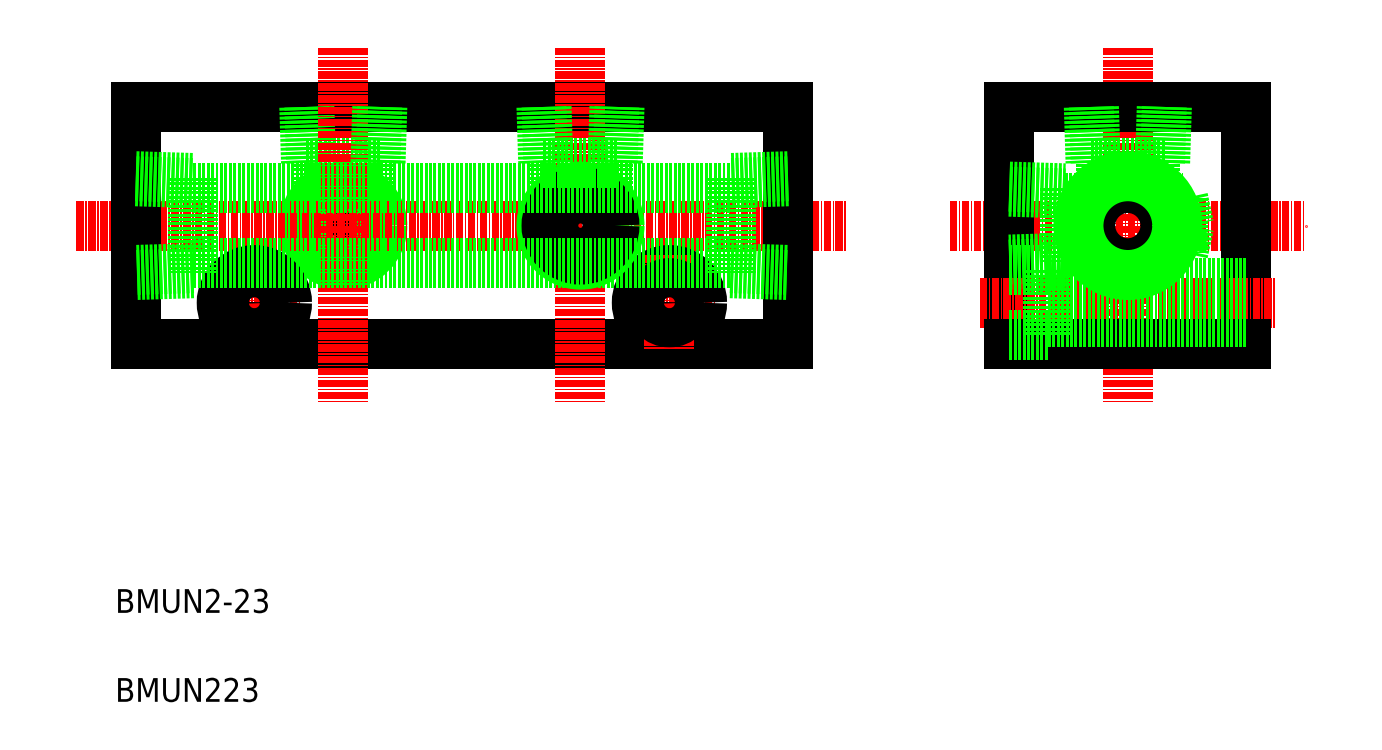
<metadata>
{"format":"dxf","ext":"dxf","renderer":"ezdxf+matplotlib","layout":"modelspace","background":"white","min_lineweight":24,"dpi":150}
</metadata>
<code>
0
SECTION
2
ENTITIES
0
LINE
8
CENTER
10
140.1
20
218.2
30
0
11
200.1
21
218.2
31
0
0
TEXT
8
0
10
-0.6379
20
152.9
30
0
40
4
1
BMUN2-23
0
TEXT
8
0
10
-0.6379
20
137.9
30
0
40
4
1
BMUN223
0
CIRCLE
8
0
10
37.83
20
218.2
30
0
40
5.723
0
CIRCLE
8
0
10
37.83
20
218.2
30
0
40
4.6
0
CIRCLE
8
0
10
37.83
20
218.2
30
0
40
6.579
0
LINE
8
0
10
31.55
20
228.8
30
0
11
44.12
21
228.8
31
0
0
LINE
8
0
10
2.832
20
238.2
30
0
11
112.8
21
238.2
31
0
0
LINE
8
0
10
2.832
20
198.2
30
0
11
112.8
21
198.2
31
0
0
LINE
8
CENTER
10
-7.168
20
218.2
30
0
11
122.8
21
218.2
31
0
0
LINE
8
0
10
33.23
20
222.9
30
0
11
33.23
21
228.8
31
0
0
LINE
8
0
10
2.832
20
238.2
30
0
11
2.832
21
198.2
31
0
0
LINE
8
CENTER
10
22.83
20
213.2
30
0
11
22.83
21
197.2
31
0
0
LINE
8
CENTER
10
14.83
20
205.2
30
0
11
30.83
21
205.2
31
0
0
CIRCLE
8
0
10
22.83
20
205.2
30
0
40
5.5
0
CIRCLE
8
0
10
22.83
20
205.2
30
0
40
3.3
0
LINE
8
0
10
32.11
20
238.2
30
0
11
32.4
21
228.8
31
0
0
LINE
8
0
10
31.25
20
238.2
30
0
11
31.55
21
228.8
31
0
0
LINE
8
0
10
73.23
20
222.9
30
0
11
73.23
21
228.8
31
0
0
LINE
8
0
10
82.43
20
222.9
30
0
11
82.43
21
228.8
31
0
0
LINE
8
0
10
42.43
20
222.9
30
0
11
42.43
21
228.8
31
0
0
LINE
8
CENTER
10
77.83
20
248.2
30
0
11
77.83
21
188.2
31
0
0
LINE
8
0
10
112.8
20
238.2
30
0
11
112.8
21
198.2
31
0
0
LINE
8
CENTER
10
37.83
20
248.2
30
0
11
37.83
21
188.2
31
0
0
LINE
8
CENTER
10
84.83
20
205.2
30
0
11
100.8
21
205.2
31
0
0
CIRCLE
8
0
10
92.83
20
205.2
30
0
40
5.5
0
CIRCLE
8
0
10
77.83
20
218.2
30
0
40
6.579
0
CIRCLE
8
0
10
77.83
20
218.2
30
0
40
4.6
0
CIRCLE
8
0
10
77.83
20
218.2
30
0
40
5.723
0
LINE
8
CENTER
10
92.83
20
213.2
30
0
11
92.83
21
197.2
31
0
0
CIRCLE
8
0
10
92.83
20
205.2
30
0
40
3.3
0
LINE
8
0
10
44.12
20
228.8
30
0
11
44.41
21
238.2
31
0
0
LINE
8
0
10
43.26
20
228.8
30
0
11
43.55
21
238.2
31
0
0
LINE
8
0
10
71.55
20
228.8
30
0
11
84.12
21
228.8
31
0
0
LINE
8
0
10
72.11
20
238.2
30
0
11
72.4
21
228.8
31
0
0
LINE
8
0
10
71.25
20
238.2
30
0
11
71.55
21
228.8
31
0
0
LINE
8
0
10
84.12
20
228.8
30
0
11
84.41
21
238.2
31
0
0
LINE
8
0
10
83.26
20
228.8
30
0
11
83.55
21
238.2
31
0
0
LINE
8
0
10
174.7
20
225.1
30
0
11
174.7
21
228.8
31
0
0
LINE
8
0
10
165.5
20
225.1
30
0
11
165.5
21
228.8
31
0
0
LINE
8
0
10
150.1
20
238.2
30
0
11
150.1
21
198.2
31
0
0
LINE
8
0
10
190.1
20
238.2
30
0
11
190.1
21
198.2
31
0
0
LINE
8
CENTER
10
170.1
20
248.2
30
0
11
170.1
21
188.2
31
0
0
LINE
8
CENTER
10
145.2
20
205.2
30
0
11
195
21
205.2
31
0
0
LINE
8
0
10
150.1
20
198.2
30
0
11
190.1
21
198.2
31
0
0
LINE
8
0
10
190.1
20
208.5
30
0
11
156.6
21
208.5
31
0
0
LINE
8
0
10
190.1
20
201.9
30
0
11
156.6
21
201.9
31
0
0
LINE
8
0
10
156.6
20
210.7
30
0
11
156.6
21
199.7
31
0
0
LINE
8
0
10
156.6
20
199.7
30
0
11
150.1
21
199.7
31
0
0
LINE
8
0
10
156.6
20
210.7
30
0
11
150.1
21
210.7
31
0
0
LINE
8
0
10
150.1
20
223.9
30
0
11
159.5
21
223.6
31
0
0
LINE
8
0
10
150.1
20
224.7
30
0
11
159.5
21
224.5
31
0
0
LINE
8
0
10
159.5
20
212.7
30
0
11
150.1
21
212.4
31
0
0
LINE
8
0
10
159.5
20
211.9
30
0
11
150.1
21
211.6
31
0
0
LINE
8
0
10
159.5
20
224.5
30
0
11
159.5
21
211.9
31
0
0
LINE
8
0
10
159.5
20
213.6
30
0
11
163.2
21
213.6
31
0
0
LINE
8
0
10
159.5
20
222.8
30
0
11
163.2
21
222.8
31
0
0
LINE
8
0
10
163.9
20
228.8
30
0
11
176.4
21
228.8
31
0
0
LINE
8
0
10
150.1
20
238.2
30
0
11
190.1
21
238.2
31
0
0
LINE
8
0
10
163.6
20
238.2
30
0
11
163.9
21
228.8
31
0
0
LINE
8
0
10
164.4
20
238.2
30
0
11
164.7
21
228.8
31
0
0
LINE
8
0
10
175.6
20
228.8
30
0
11
175.9
21
238.2
31
0
0
LINE
8
0
10
176.4
20
228.8
30
0
11
176.7
21
238.2
31
0
0
LINE
8
0
10
12.53
20
224.5
30
0
11
103.1
21
224.5
31
0
0
LINE
8
0
10
12.53
20
226.2
30
0
11
12.53
21
210.1
31
0
0
LINE
8
0
10
2.832
20
226.5
30
0
11
12.53
21
226.2
31
0
0
LINE
8
0
10
2.832
20
225.6
30
0
11
12.53
21
225.3
31
0
0
LINE
8
0
10
12.53
20
211.8
30
0
11
103.1
21
211.8
31
0
0
LINE
8
0
10
12.53
20
210.1
30
0
11
2.832
21
209.8
31
0
0
LINE
8
0
10
12.53
20
211
30
0
11
2.832
21
210.7
31
0
0
LINE
8
0
10
103.1
20
226.2
30
0
11
103.1
21
210.1
31
0
0
LINE
8
0
10
103.1
20
211
30
0
11
112.8
21
210.7
31
0
0
LINE
8
0
10
103.1
20
210.1
30
0
11
112.8
21
209.8
31
0
0
LINE
8
0
10
112.8
20
225.6
30
0
11
103.1
21
225.3
31
0
0
LINE
8
0
10
112.8
20
226.5
30
0
11
103.1
21
226.2
31
0
0
CIRCLE
8
0
10
170.1
20
218.2
30
0
40
7.475
0
CIRCLE
8
0
10
170.1
20
218.2
30
0
40
6.35
0
CIRCLE
8
0
10
170.1
20
218.2
30
0
40
8.331
0
LINE
8
0
10
179.5
20
222.8
30
0
11
180.5
21
218.2
31
0
0
LINE
8
0
10
179.5
20
213.6
30
0
11
180.5
21
218.2
31
0
0
LINE
8
0
10
179.5
20
222.8
30
0
11
179.5
21
213.6
31
0
0
LINE
8
0
10
177.1
20
222.8
30
0
11
179.5
21
222.8
31
0
0
LINE
8
0
10
177.1
20
213.6
30
0
11
179.5
21
213.6
31
0
0
ENDSEC
0
EOF

</code>
